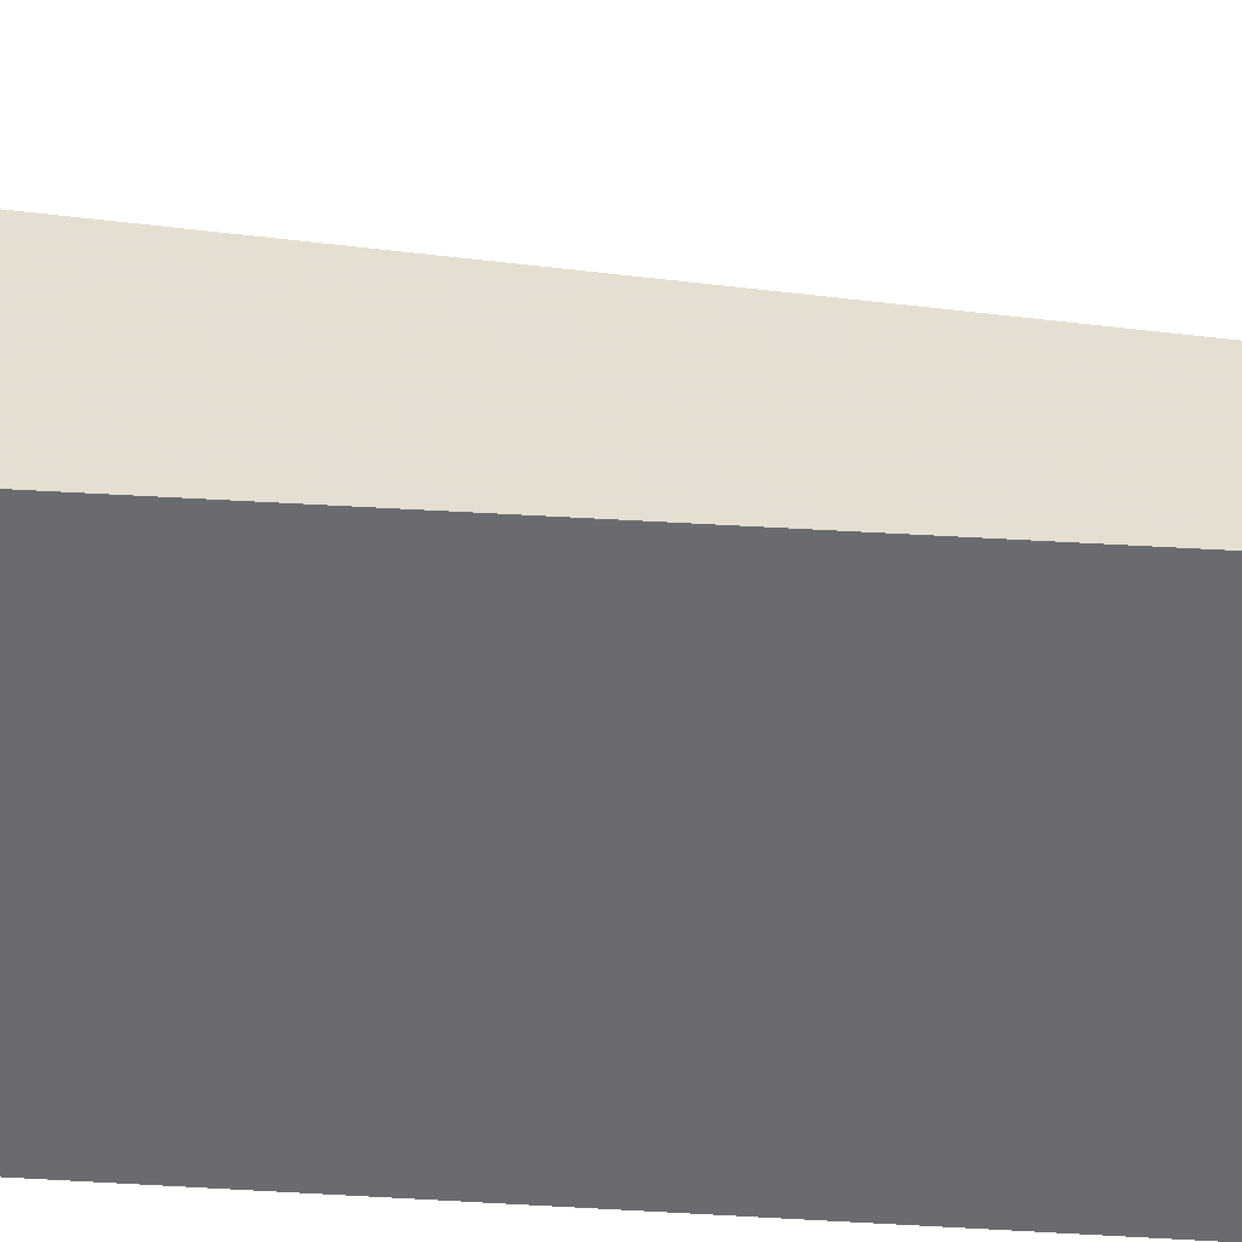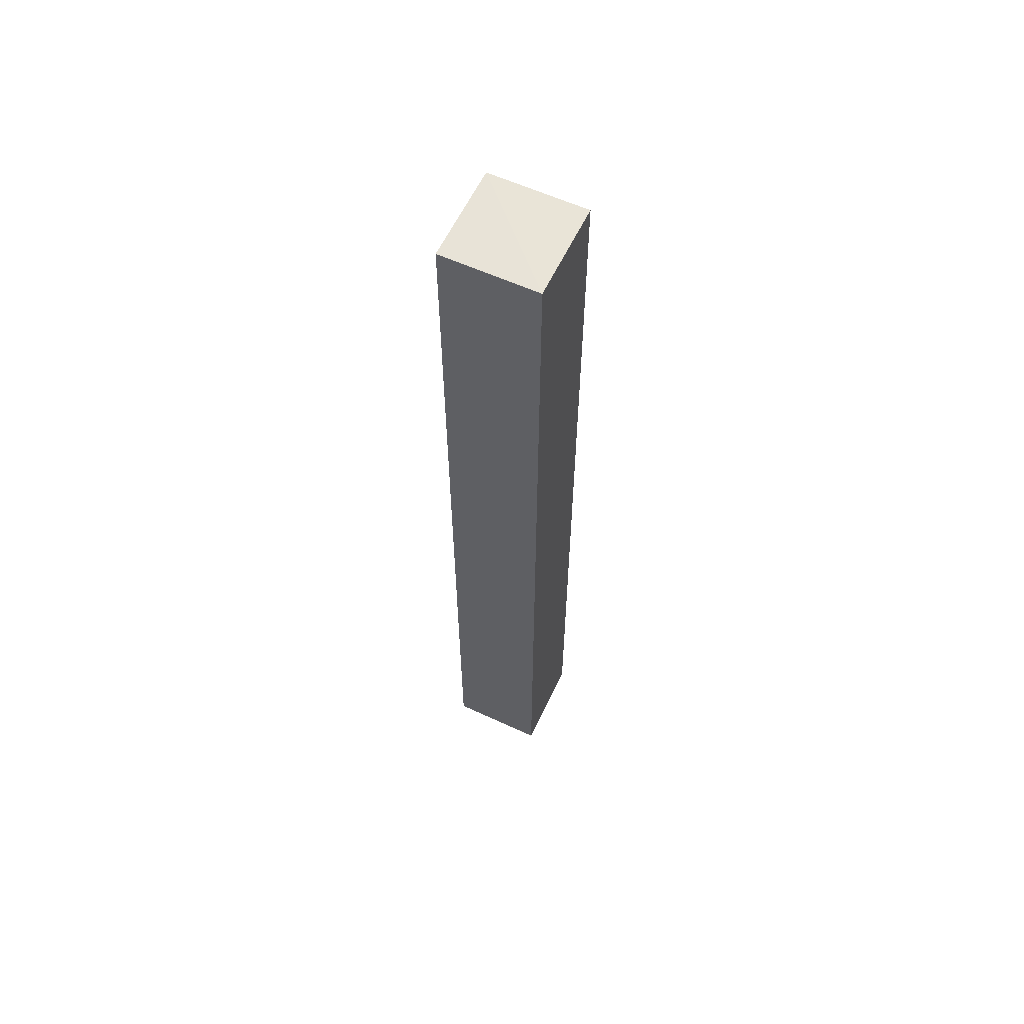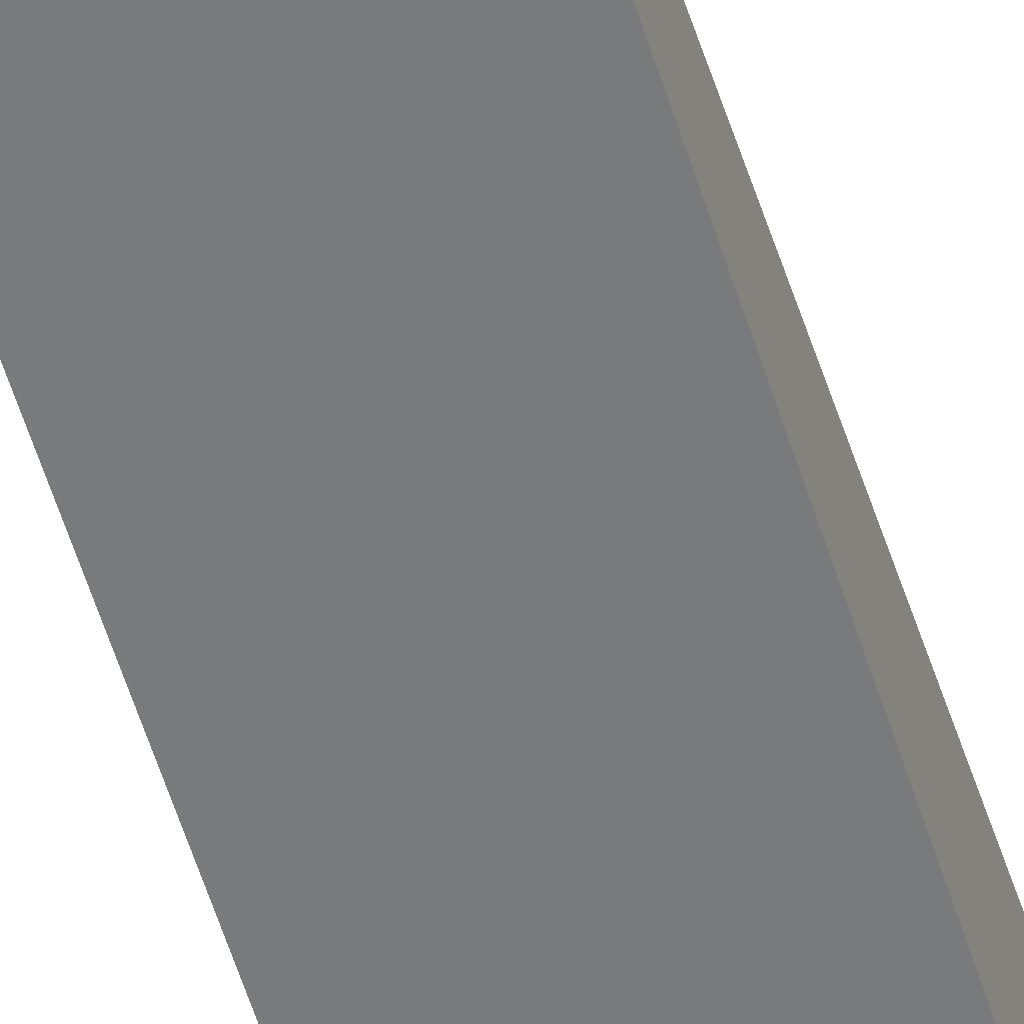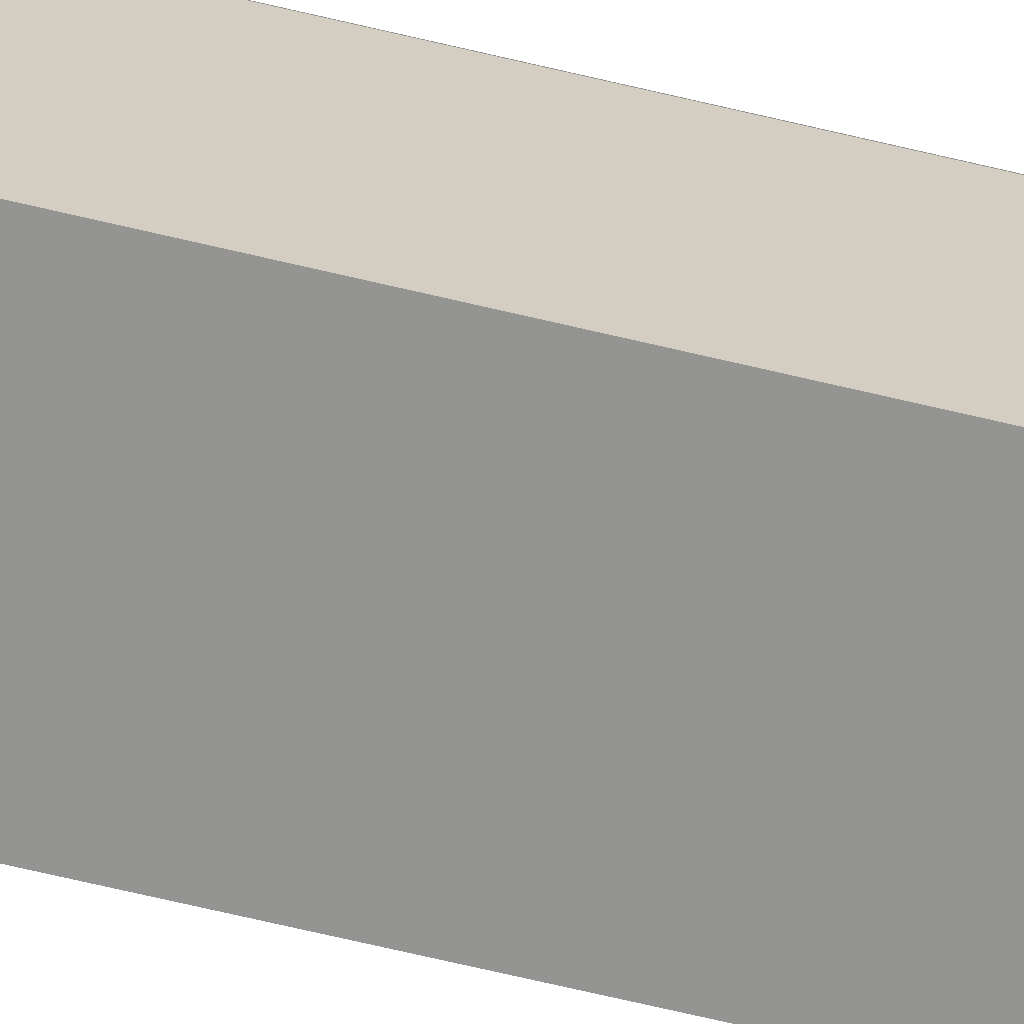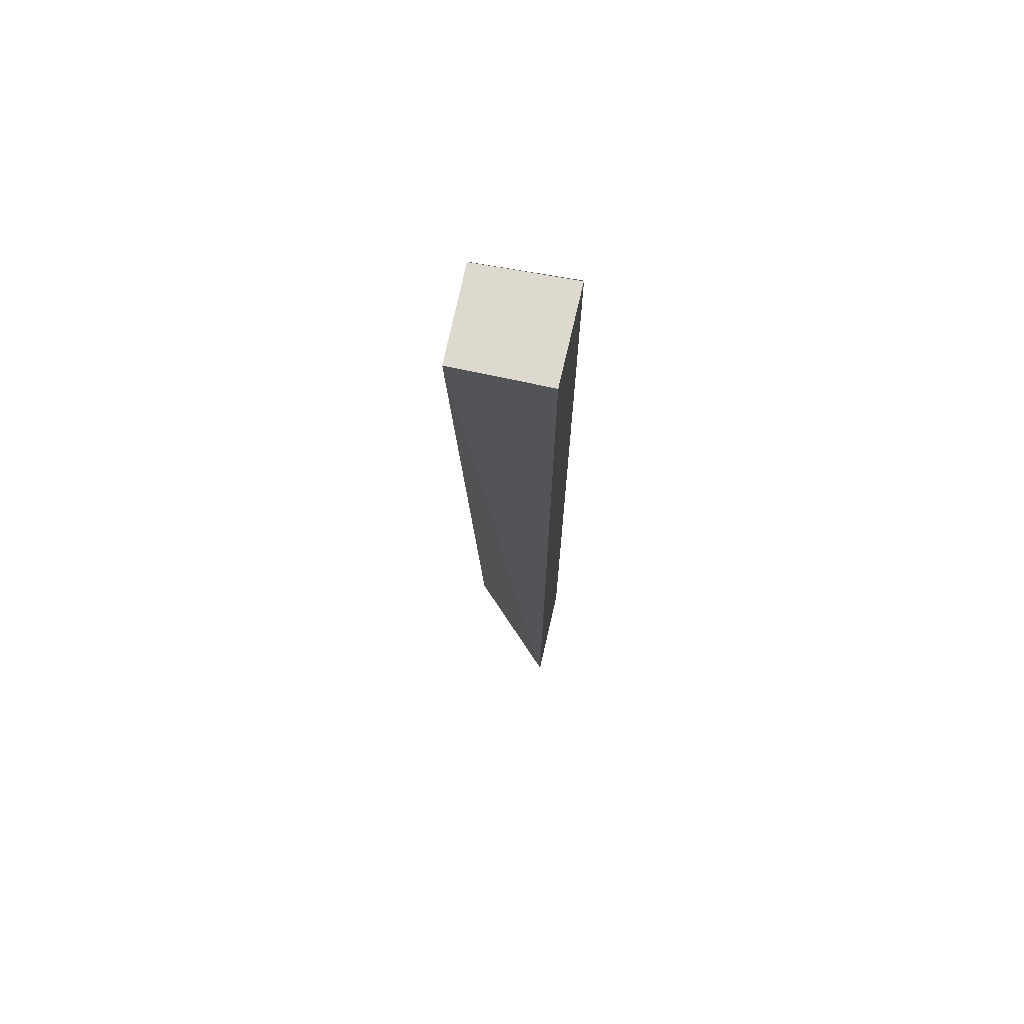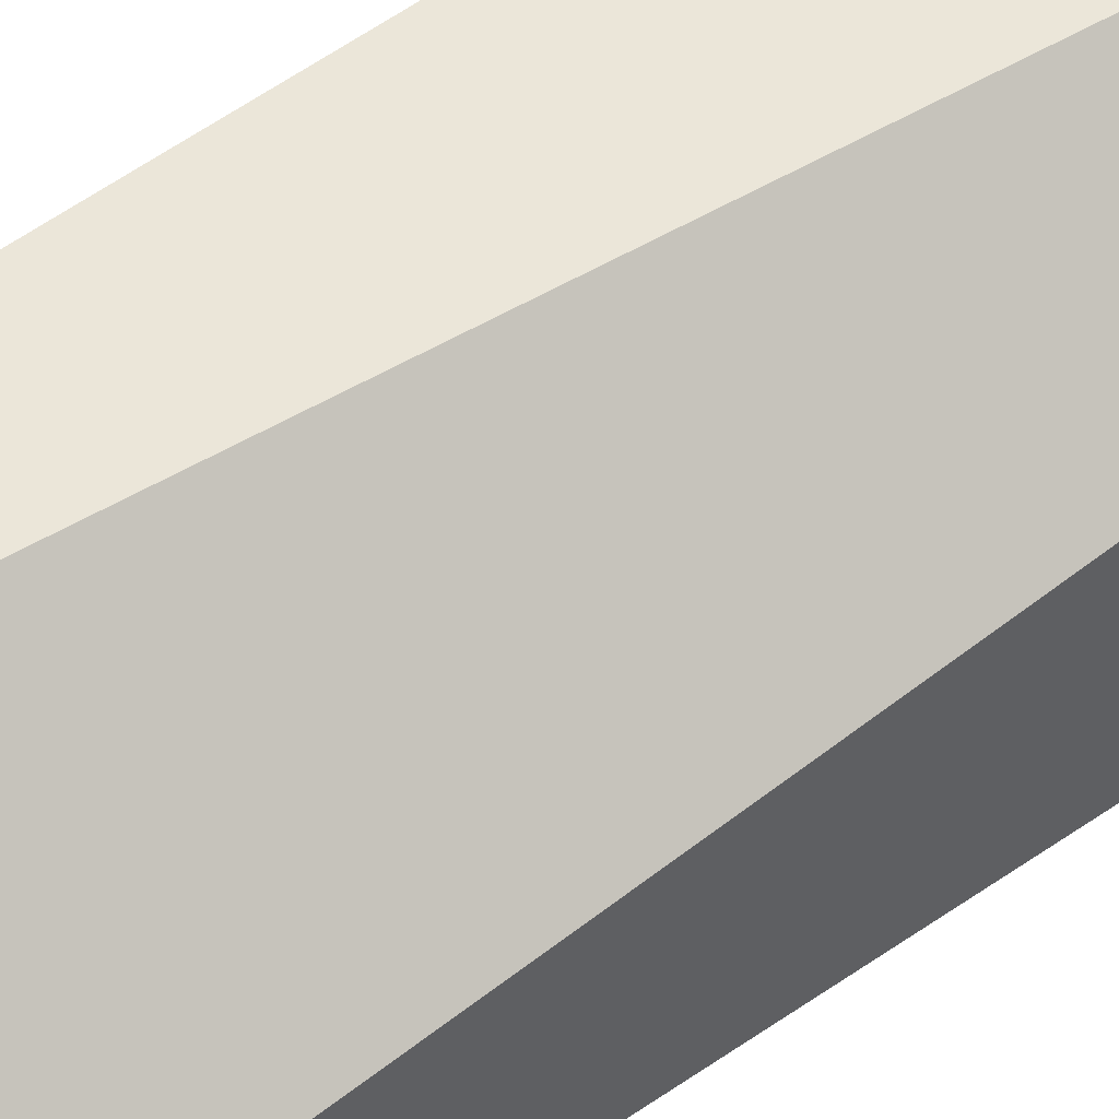
<metadata>
{"format":"obj","ext":"obj","renderer":"f3d","projection":"perspective","resolution":1024,"background":"white","views":[{"elev":36.0,"azim":94.9,"up":"+Y"},{"elev":60.8,"azim":25.5,"up":"+Z"},{"elev":-58.1,"azim":-162.7,"up":"+Y"},{"elev":-66.9,"azim":76.4,"up":"+Y"},{"elev":71.4,"azim":-77.7,"up":"+Z"},{"elev":47.2,"azim":-130.1,"up":"+Y"}]}
</metadata>
<code>
o 28641
v 2230 1873 9.031
v 2230 1873 9.031
v 2230 1873 8.931
v 2230 1873 9.031
v 2230 1873 8.931
v 2230 1873 9.031
v 2230 1873 8.931
v 2230 1873 9.031
v 2230 1873 9.031
v 2230 1873 8.931
v 2230 1873 9.031
v 2230 1873 8.931
v 2230 1873 9.031
v 2230 1873 9.031
v 2230 1873 8.931
v 2230 1873 8.931
v 2230 1873 9.031
v 2230 1873 8.931
v 2230 1873 8.931
v 2230 1873 8.931
v 2230 1873 9.031
v 2230 1873 9.031
v 2230 1873 9.031
v 2230 1873 9.031
v 2230 1873 9.031
f 1 2 3
f 2 4 5
f 3 6 7
f 8 9 10
f 10 11 12
f 13 14 15
f 16 17 18
f 19 18 20
f 21 22 23
f 24 25 22

</code>
